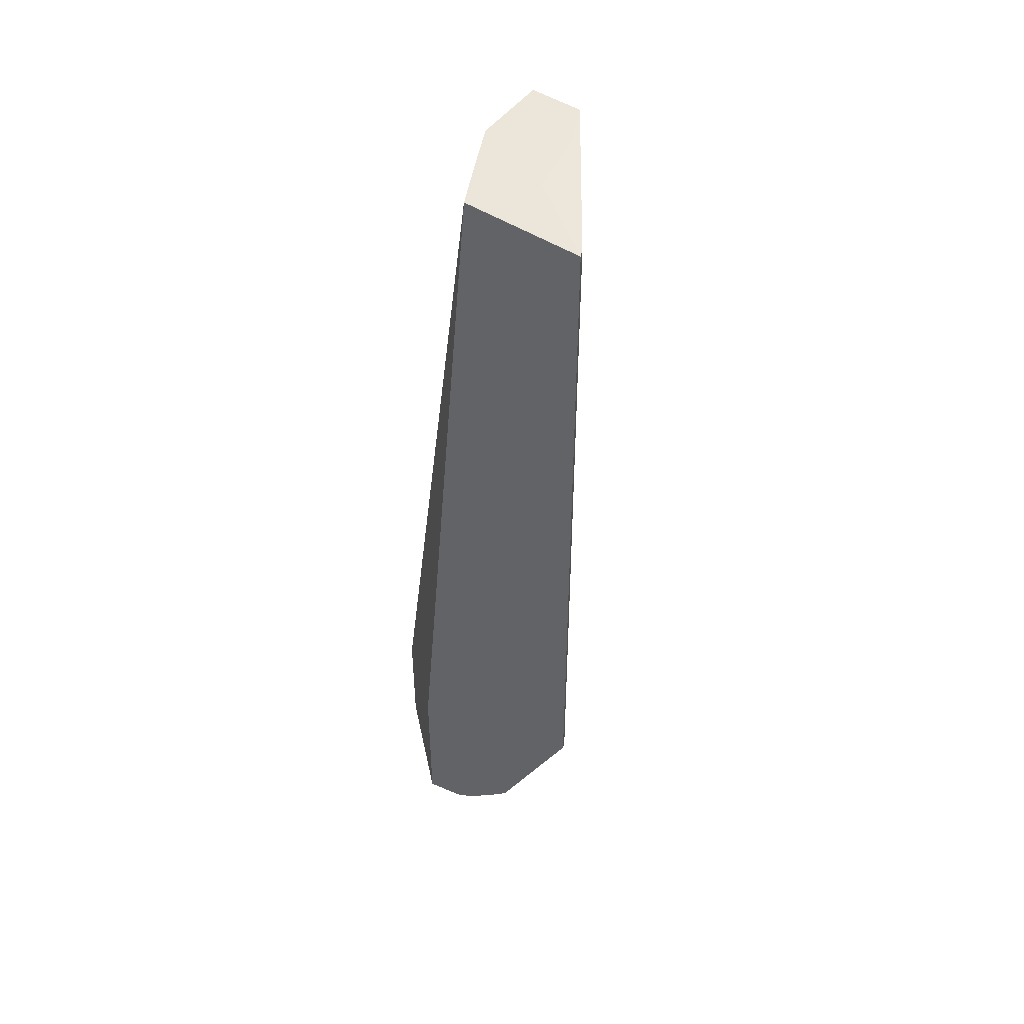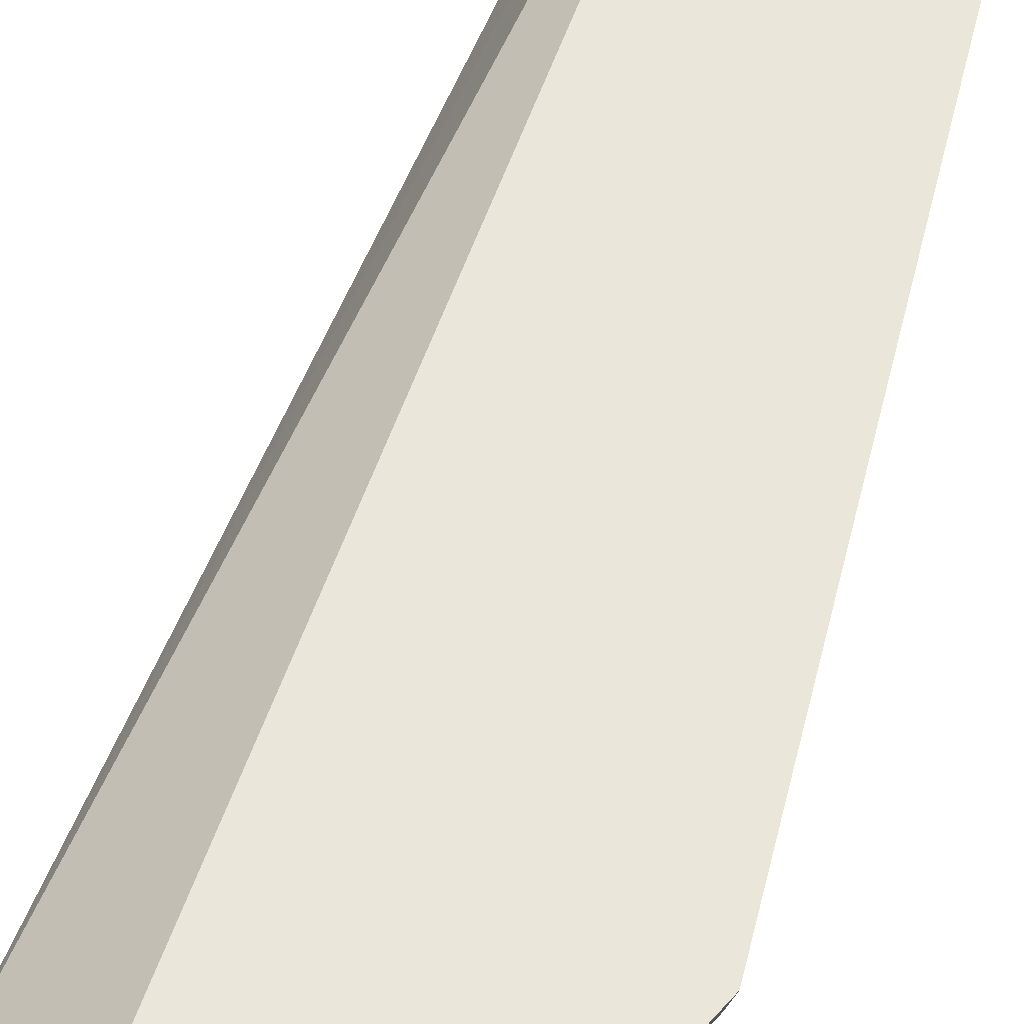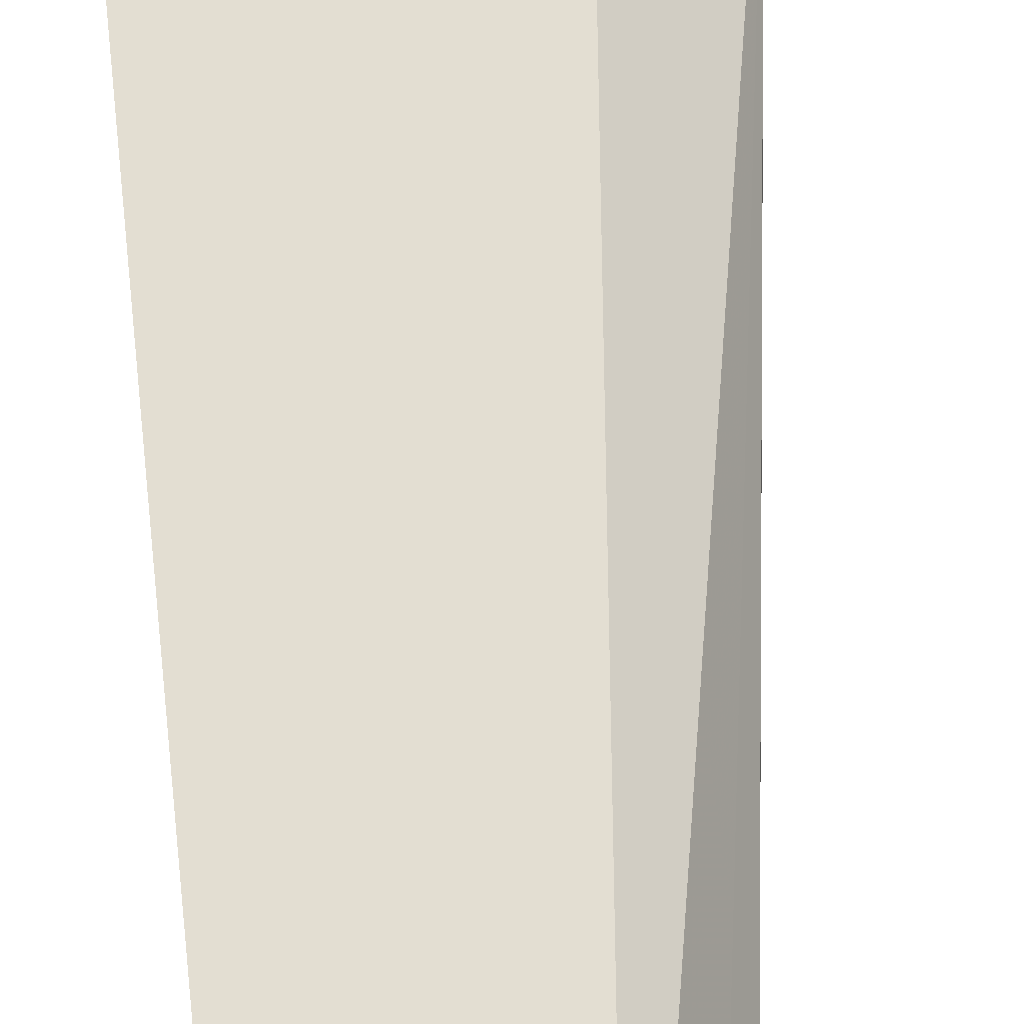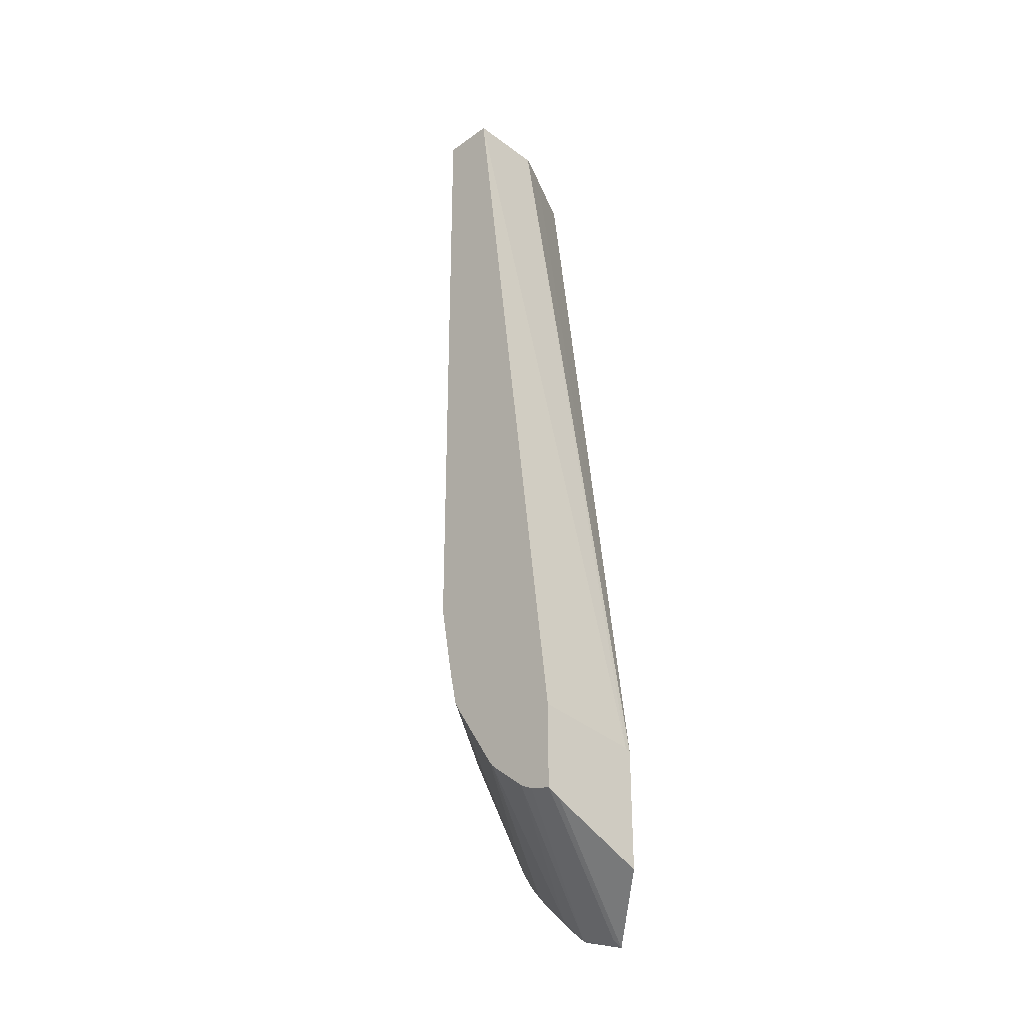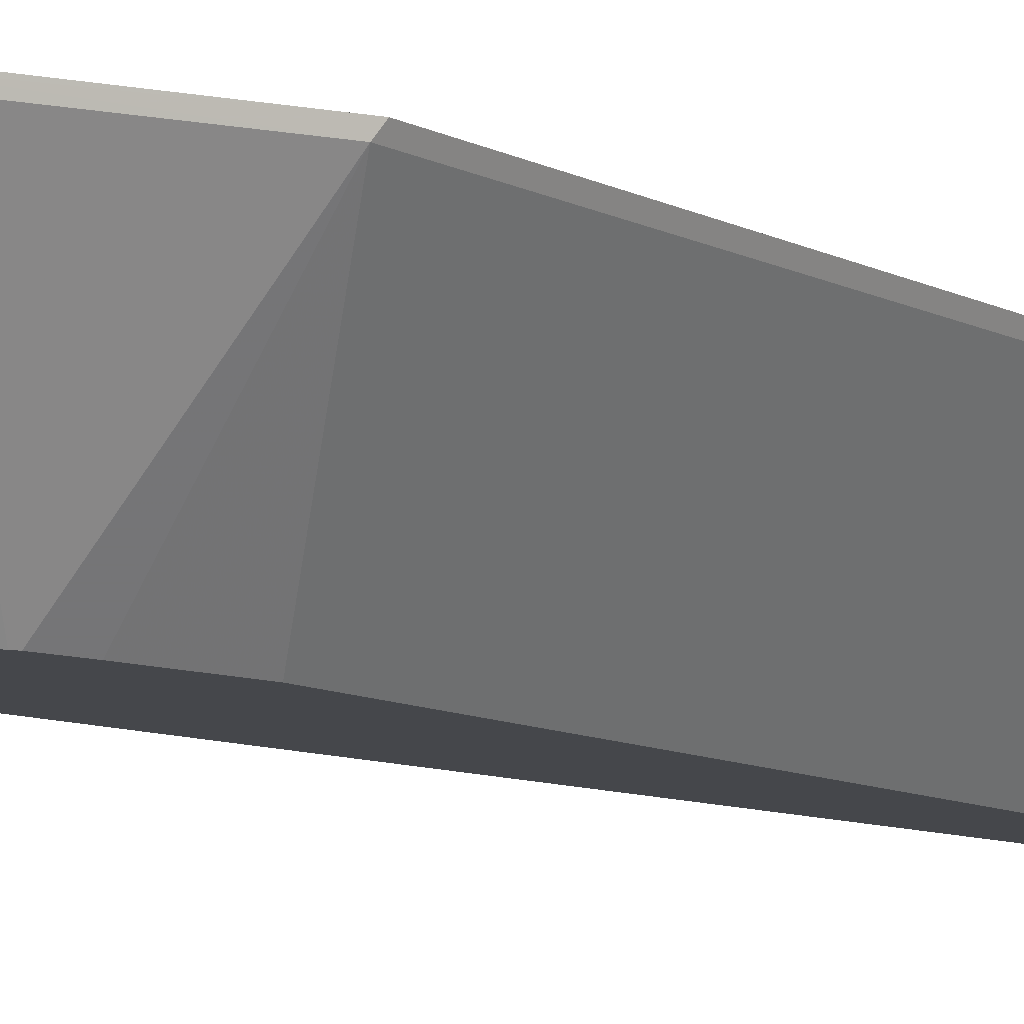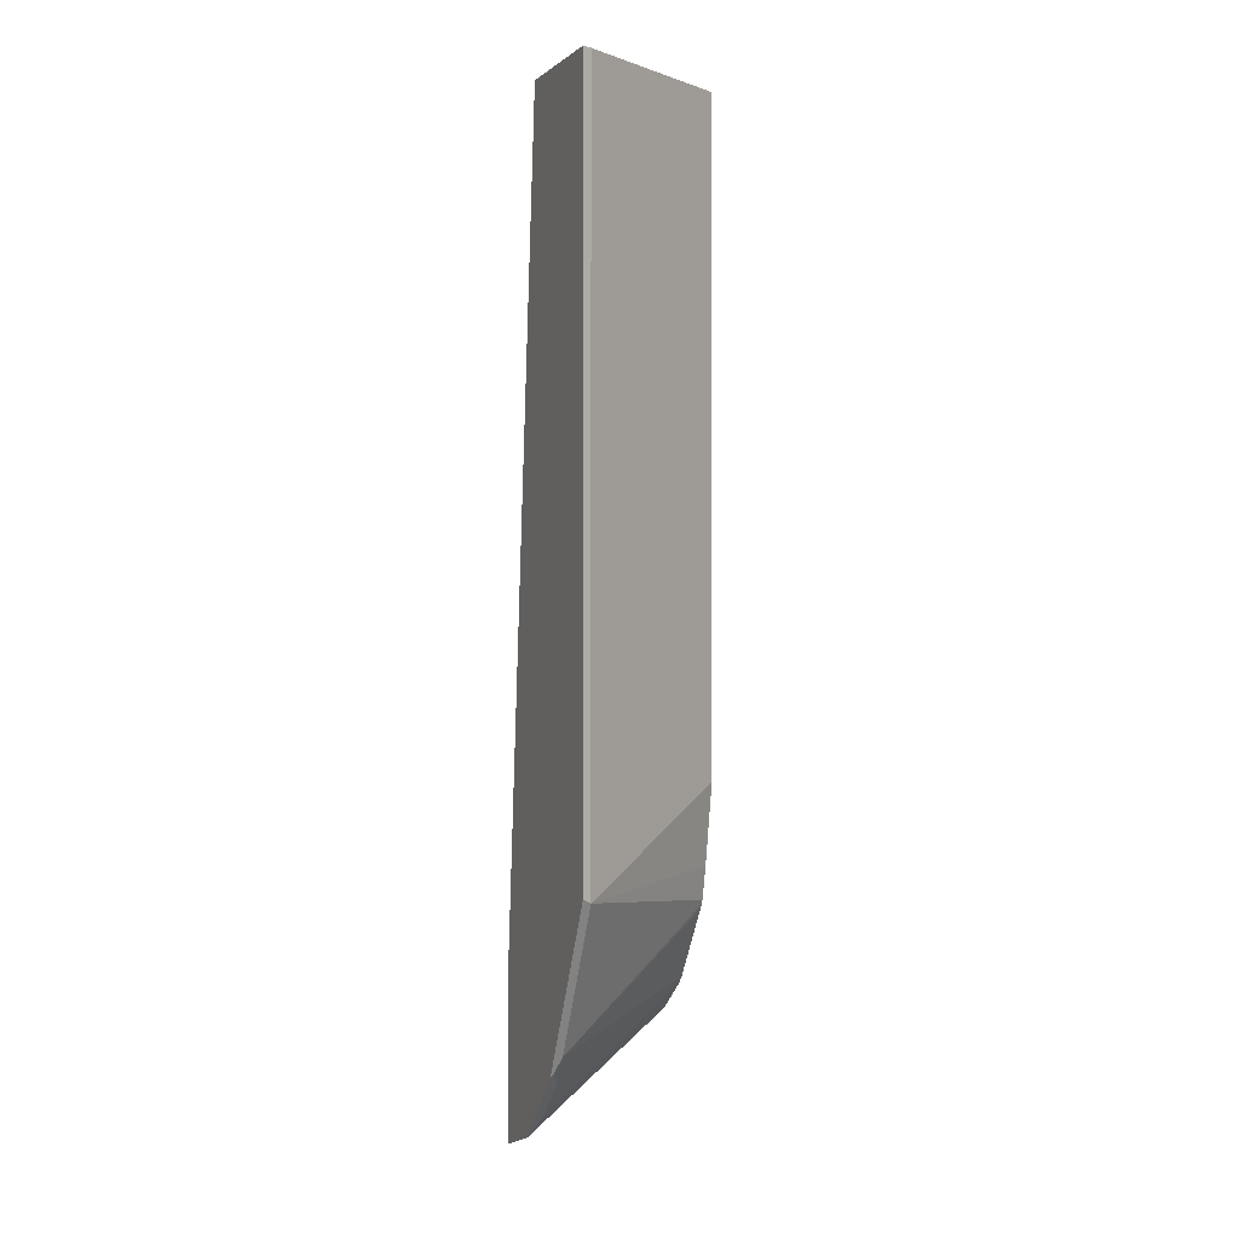
<metadata>
{"format":"obj","ext":"obj","renderer":"f3d","projection":"perspective","resolution":1024,"background":"white","views":[{"elev":47.3,"azim":-143.4,"up":"+Z"},{"elev":54.8,"azim":-166.6,"up":"+Y"},{"elev":67.5,"azim":-6.0,"up":"+Y"},{"elev":-30.9,"azim":45.8,"up":"+Z"},{"elev":-10.5,"azim":-141.2,"up":"+Y"},{"elev":-0.1,"azim":-111.1,"up":"+Z"}]}
</metadata>
<code>
v -0.7977 -0.2315 -0.4178
v -0.7926 -0.2315 -0.4375
v -0.7648 -0.2315 -0.4799
v -0.7672 -0.2315 -0.4769
v -0.8167 -0.1472 -0.5151
v -0.7977 -0.1472 -0.5341
v -0.8195 -0.1409 -0.5169
v -0.8262 -0.1424 -0.508
v -0.8256 -0.1409 -0.5098
v -0.8697 -0.1409 -0.4218
v -0.8673 -0.1456 -0.4242
v -0.8293 -0.1456 -0.5001
v -0.7911 -0.2315 -0.4401
v -0.7938 -0.2315 -0.4351
v -0.8054 -0.2315 -0.3762
v -0.8673 -0.1456 -0.04115
v -0.8697 -0.1409 -0.04115
v -0.8167 -0.2089 -0.03928
v -0.8259 -0.1715 -0.03928
v -0.8054 -0.2315 -0.03928
v -0.7769 -0.2315 -0.03928
v -0.7787 -0.1899 -0.03928
v -0.7879 -0.1715 -0.03928
v -0.8032 -0.1409 -0.04115
v -0.7252 -0.1715 -0.4665
v -0.7252 -0.1744 -0.465
v -0.7252 -0.2315 -0.4585
v -0.7252 -0.2315 -0.503
v -0.7252 -0.1715 -0.5298
v -0.7631 -0.1409 -0.5546
v -0.7252 -0.2244 -0.5065
v -0.7631 -0.1469 -0.5516
v -0.7882 -0.1424 -0.546
v -0.7371 -0.2315 -0.5
v -0.7443 -0.2315 -0.4964
v -0.8005 -0.1409 -0.5359
v -0.7887 -0.1409 -0.5457
v -0.7867 -0.1409 -0.5468
v -0.7631 -0.1409 -0.4664
f 34 35 33
f 34 32 28
f 34 33 32
f 35 28 3
f 6 35 3
f 34 28 35
f 32 33 30
f 31 30 29
f 31 29 28
f 31 28 30
f 29 30 25
f 29 25 28
f 27 28 25
f 6 33 35
f 27 21 28
f 32 30 28
f 36 33 6
f 39 25 30
f 36 7 37
f 26 22 21
f 13 4 2
f 28 21 1
f 3 28 1
f 19 24 17
f 39 24 25
f 39 30 24
f 24 30 17
f 10 17 30
f 9 10 7
f 7 10 30
f 38 30 33
f 38 37 30
f 37 7 30
f 36 6 7
f 36 37 33
f 26 21 27
f 38 33 37
f 26 25 22
f 12 2 14
f 12 13 2
f 12 4 13
f 12 5 4
f 8 5 12
f 8 12 11
f 8 10 9
f 8 9 7
f 8 7 5
f 5 7 6
f 5 6 3
f 5 3 4
f 4 3 2
f 2 3 1
f 26 27 25
f 12 14 11
f 14 1 11
f 8 11 10
f 11 1 15
f 14 2 1
f 23 25 24
f 23 24 19
f 23 19 22
f 22 19 21
f 20 1 21
f 15 1 20
f 15 20 16
f 19 20 21
f 18 16 20
f 18 20 19
f 18 19 17
f 18 17 16
f 16 17 10
f 11 16 10
f 11 15 16
f 23 22 25

</code>
